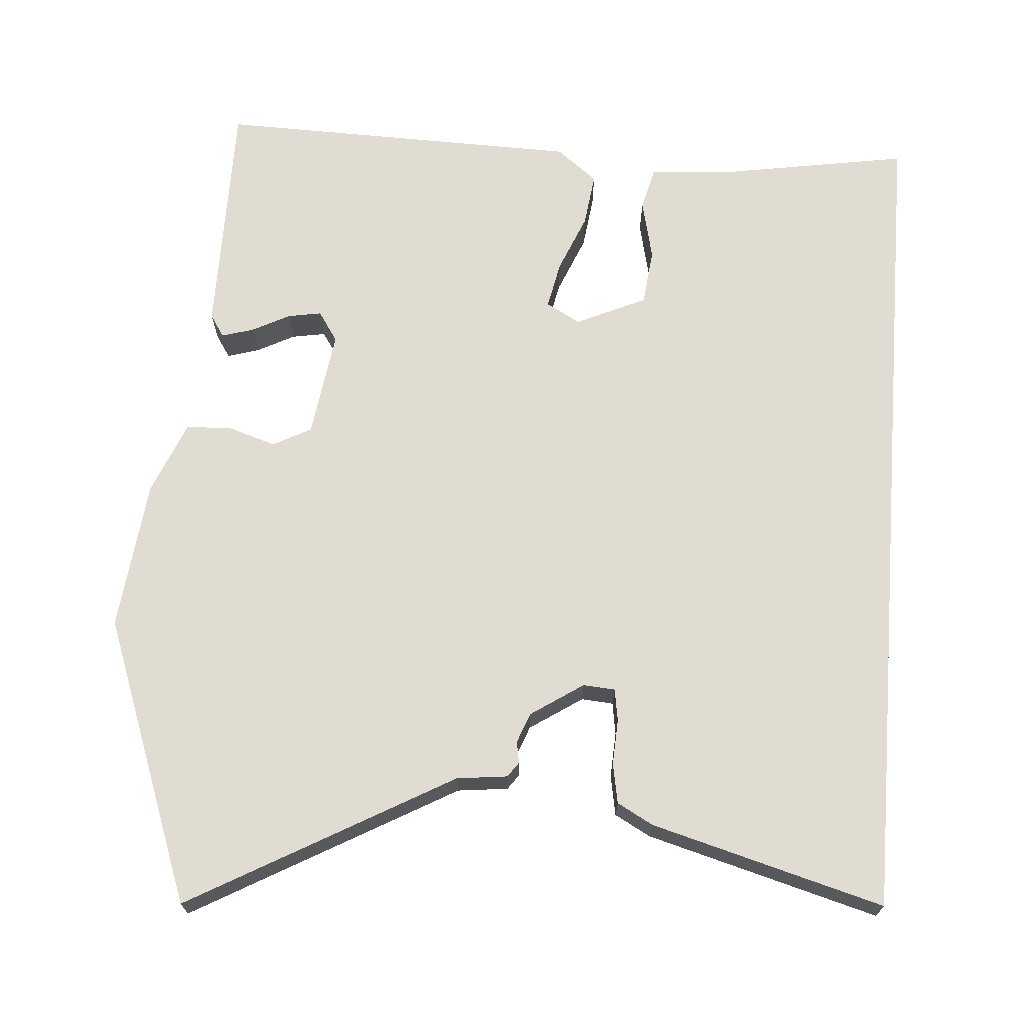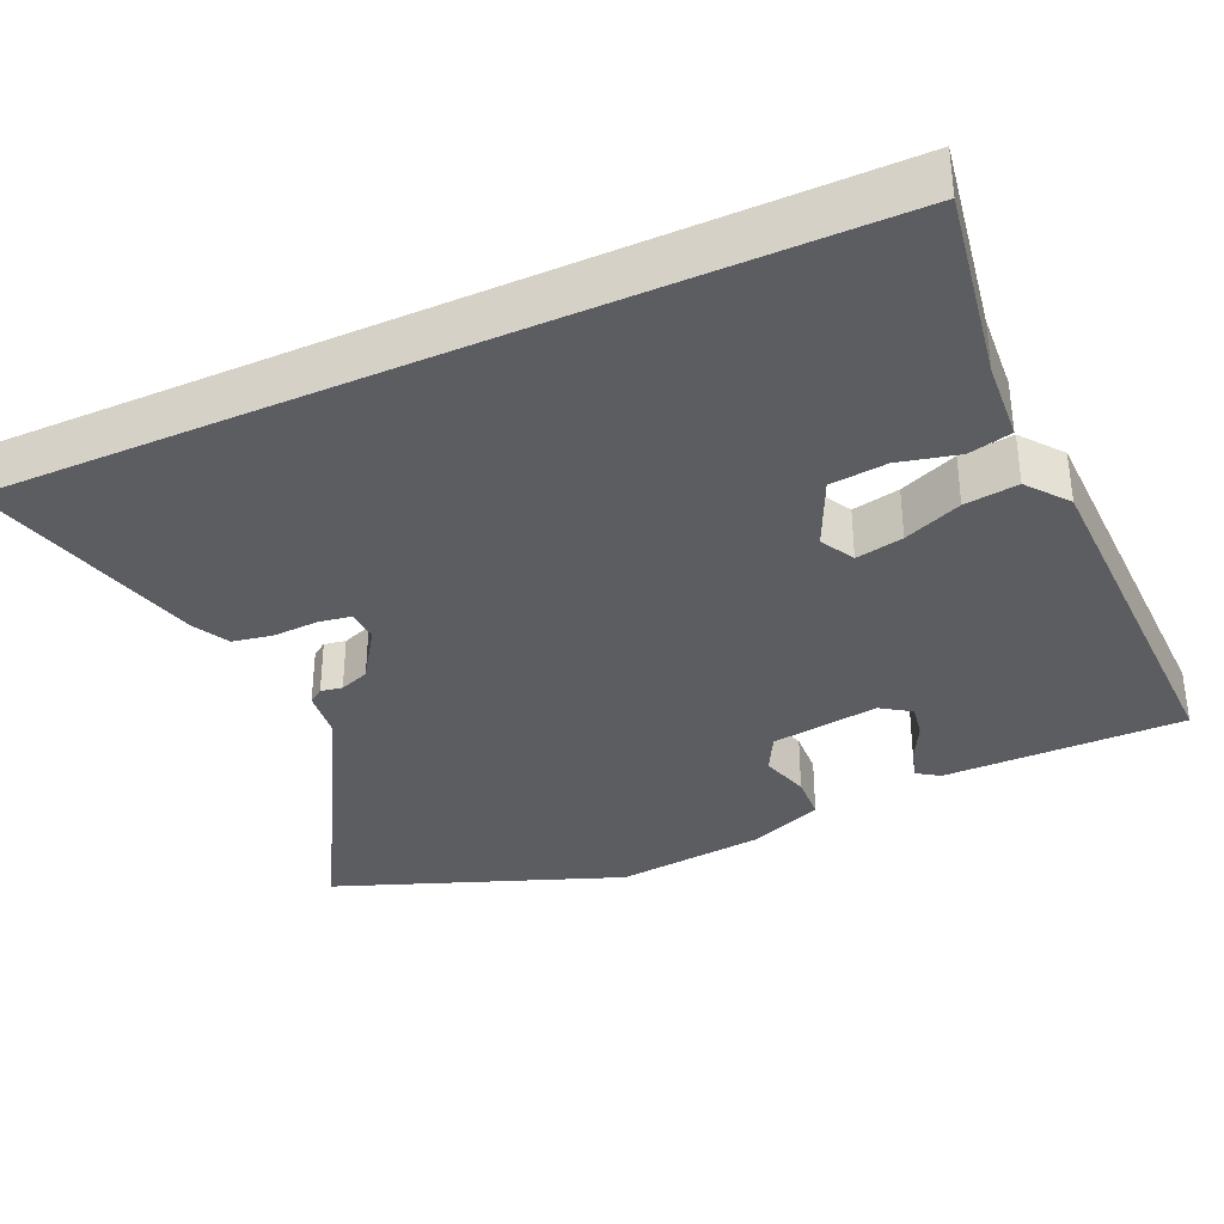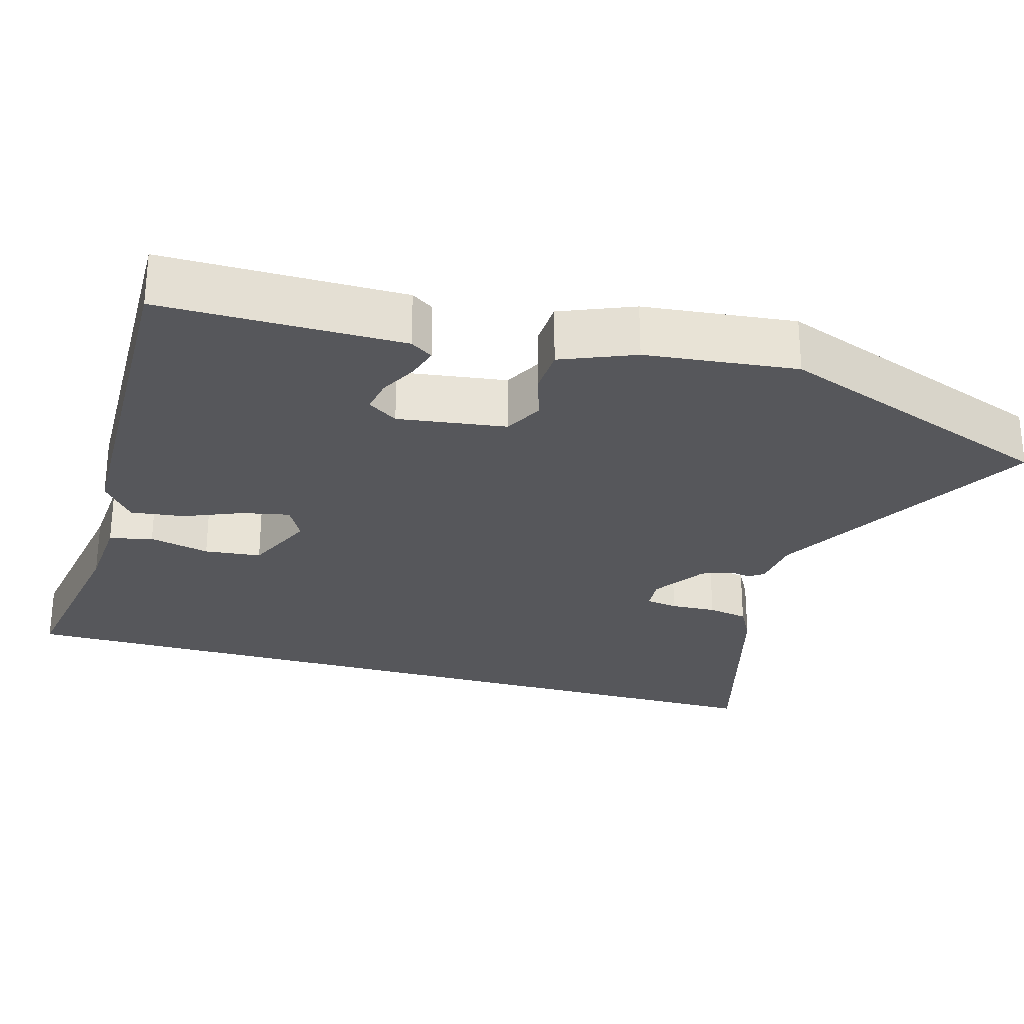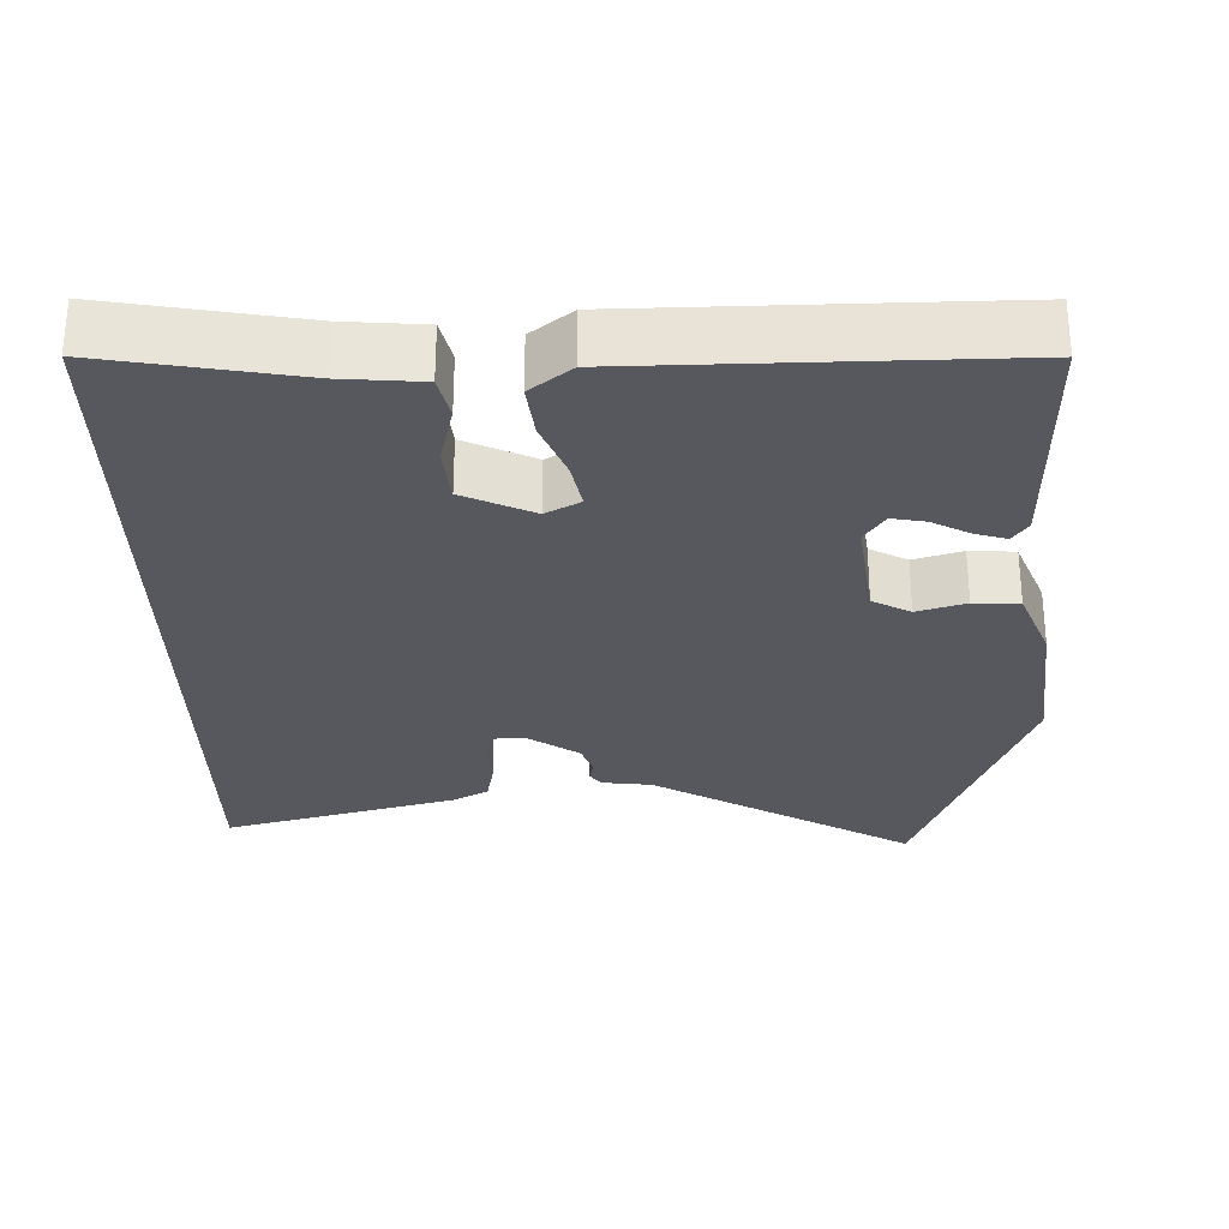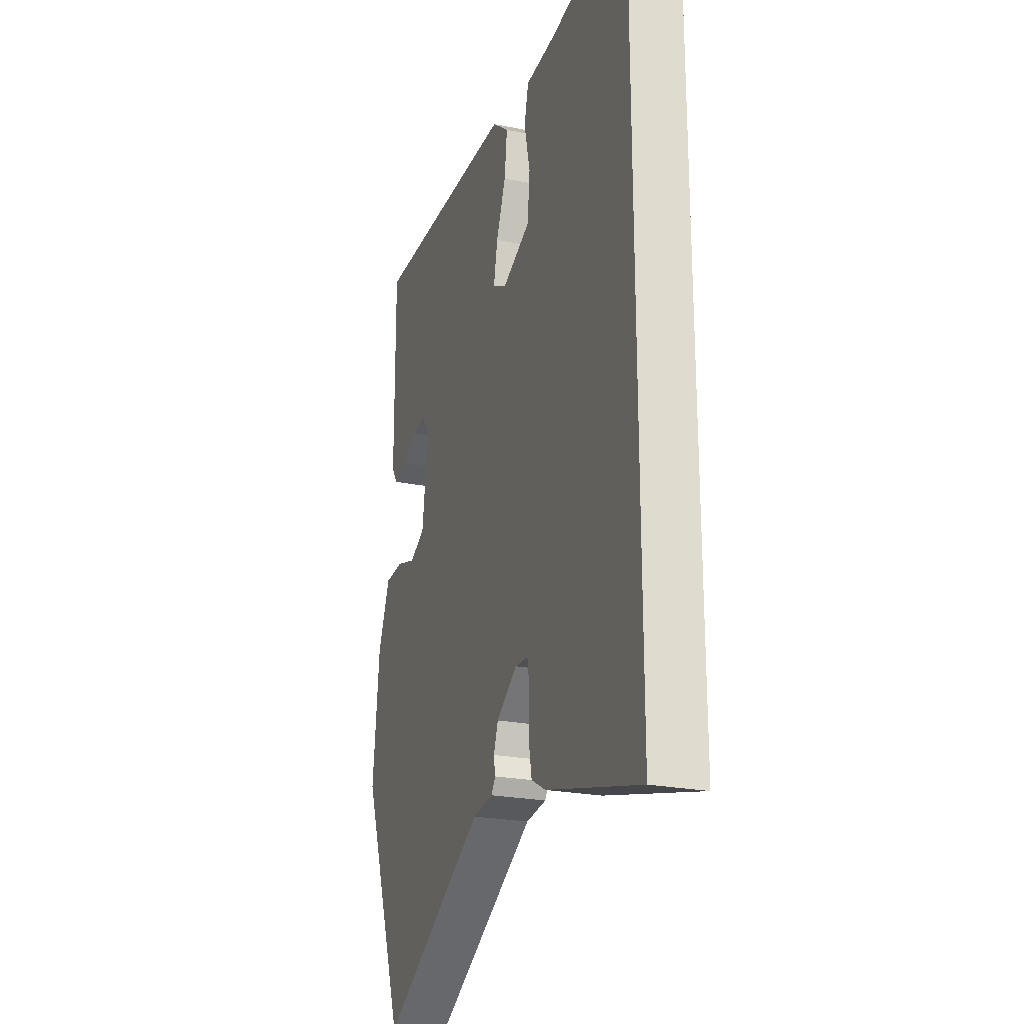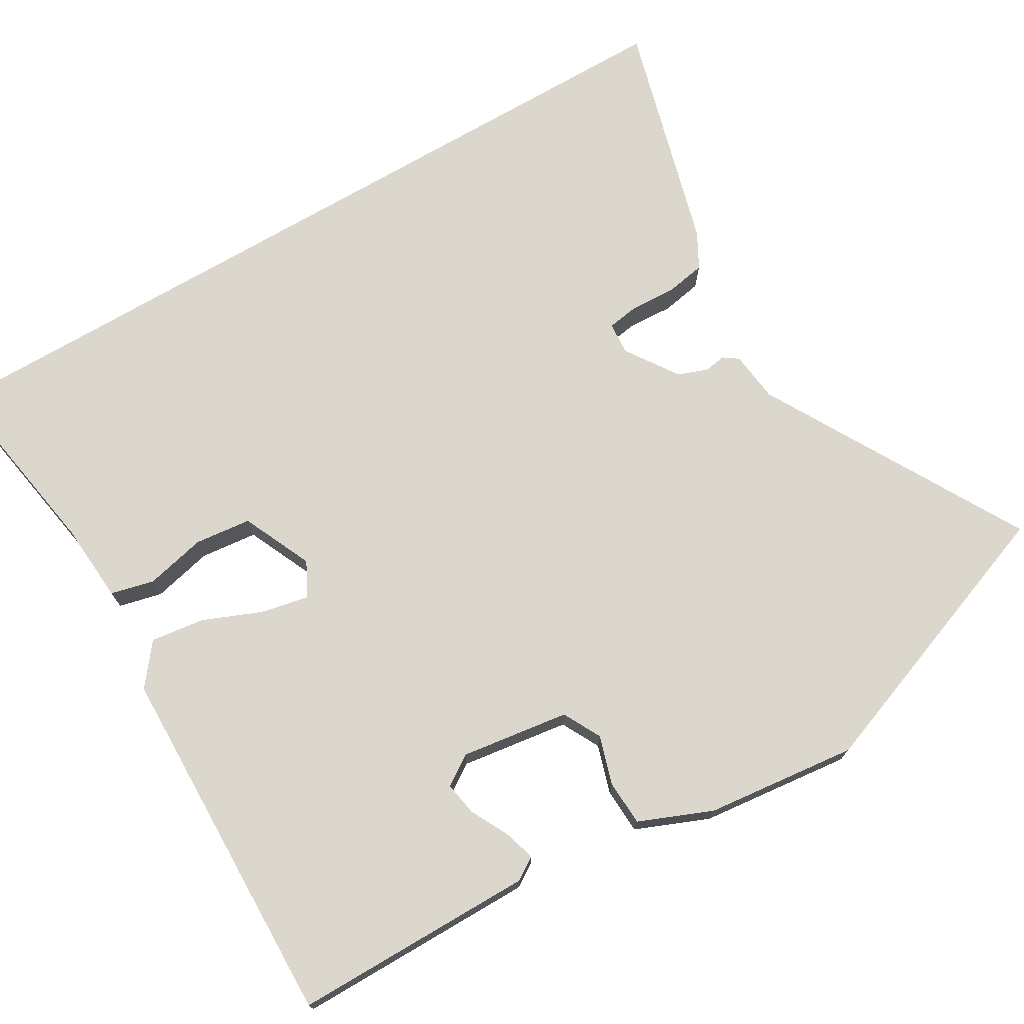
<metadata>
{"format":"obj","ext":"obj","renderer":"f3d","projection":"perspective","resolution":1024,"background":"white","views":[{"elev":69.1,"azim":-175.5,"up":"+Y"},{"elev":-35.4,"azim":-65.8,"up":"+Y"},{"elev":-27.2,"azim":74.1,"up":"+Y"},{"elev":-28.9,"azim":1.0,"up":"+Y"},{"elev":-23.7,"azim":-108.6,"up":"+Z"},{"elev":73.1,"azim":59.7,"up":"+Y"}]}
</metadata>
<code>
v 0.572 0.07 -0.309
v 0.429 0.07 -0.69
v 0.079 0.07 -0.492
v 0.011 0.07 -0.484
v -0.003 0.07 -0.464
v 0.002 0.07 -0.435
v -0.013 0.07 -0.395
v -0.083 0.07 -0.348
v -0.126 0.07 -0.351
v -0.133 0.07 -0.394
v -0.13 0.07 -0.455
v -0.14 0.07 -0.509
v -0.188 0.07 -0.535
v -0.5 0.07 -0.62
v -0.5 0.07 0.513
v -0.242 0.07 0.469
v -0.135 0.07 0.461
v -0.121 0.07 0.403
v -0.14 0.07 0.322
v -0.132 0.07 0.246
v -0.038 0.07 0.203
v 0.008 0.07 0.228
v -0.005 0.07 0.292
v -0.037 0.07 0.37
v -0.046 0.07 0.442
v 0.009 0.07 0.485
v 0.499 0.07 0.494
v 0.498 0.07 0.17
v 0.478 0.07 0.14
v 0.435 0.07 0.153
v 0.385 0.07 0.179
v 0.34 0.07 0.187
v 0.313 0.07 0.147
v 0.333 0.07 0.002
v 0.384 0.07 -0.025
v 0.449 0.07 -0.005
v 0.51 0.07 -0.008
v 0.55 0.07 -0.106
v 0.572 0 -0.309
v 0.429 0 -0.69
v 0.079 0 -0.492
v 0.011 0 -0.484
v -0.003 0 -0.464
v 0.002 0 -0.435
v -0.013 0 -0.395
v -0.083 0 -0.348
v -0.126 0 -0.351
v -0.133 0 -0.394
v -0.13 0 -0.455
v -0.14 0 -0.509
v -0.188 0 -0.535
v -0.5 0 -0.62
v -0.5 0 0.513
v -0.242 0 0.469
v -0.135 0 0.461
v -0.121 0 0.403
v -0.14 0 0.322
v -0.132 0 0.246
v -0.038 0 0.203
v 0.008 0 0.228
v -0.005 0 0.292
v -0.037 0 0.37
v -0.046 0 0.442
v 0.009 0 0.485
v 0.499 0 0.494
v 0.498 0 0.17
v 0.478 0 0.14
v 0.435 0 0.153
v 0.385 0 0.179
v 0.34 0 0.187
v 0.313 0 0.147
v 0.333 0 0.002
v 0.384 0 -0.025
v 0.449 0 -0.005
v 0.51 0 -0.008
v 0.55 0 -0.106
f 1 2 3
f 38 1 3
f 37 38 3
f 36 37 3
f 35 36 3
f 4 5 6
f 3 4 6
f 35 3 6
f 34 35 6
f 33 34 6 7
f 29 30 31
f 28 29 31
f 27 28 31
f 26 27 31
f 25 26 31
f 25 31 32
f 24 25 32
f 23 24 32
f 22 23 32 33
f 16 17 18 19
f 16 19 20
f 14 15 16
f 13 14 16
f 12 13 16
f 11 12 16
f 10 11 16
f 9 10 16 20
f 8 9 20 21
f 21 22 33
f 8 21 33
f 7 8 33
f 41 40 39
f 41 39 76
f 41 76 75
f 41 75 74
f 41 74 73
f 44 43 42
f 44 42 41
f 44 41 73
f 44 73 72
f 45 44 72 71
f 69 68 67
f 69 67 66
f 69 66 65
f 69 65 64
f 69 64 63
f 70 69 63
f 70 63 62
f 70 62 61
f 71 70 61 60
f 57 56 55 54
f 58 57 54
f 54 53 52
f 54 52 51
f 54 51 50
f 54 50 49
f 54 49 48
f 58 54 48 47
f 59 58 47 46
f 71 60 59
f 71 59 46
f 71 46 45
f 1 39 40 2
f 2 40 41 3
f 3 41 42 4
f 4 42 43 5
f 5 43 44 6
f 6 44 45 7
f 7 45 46 8
f 8 46 47 9
f 9 47 48 10
f 10 48 49 11
f 11 49 50 12
f 12 50 51 13
f 13 51 52 14
f 14 52 53 15
f 15 53 54 16
f 16 54 55 17
f 17 55 56 18
f 18 56 57 19
f 19 57 58 20
f 20 58 59 21
f 21 59 60 22
f 22 60 61 23
f 23 61 62 24
f 24 62 63 25
f 25 63 64 26
f 26 64 65 27
f 27 65 66 28
f 28 66 67 29
f 29 67 68 30
f 30 68 69 31
f 31 69 70 32
f 32 70 71 33
f 33 71 72 34
f 34 72 73 35
f 35 73 74 36
f 36 74 75 37
f 37 75 76 38
f 38 76 39 1

</code>
